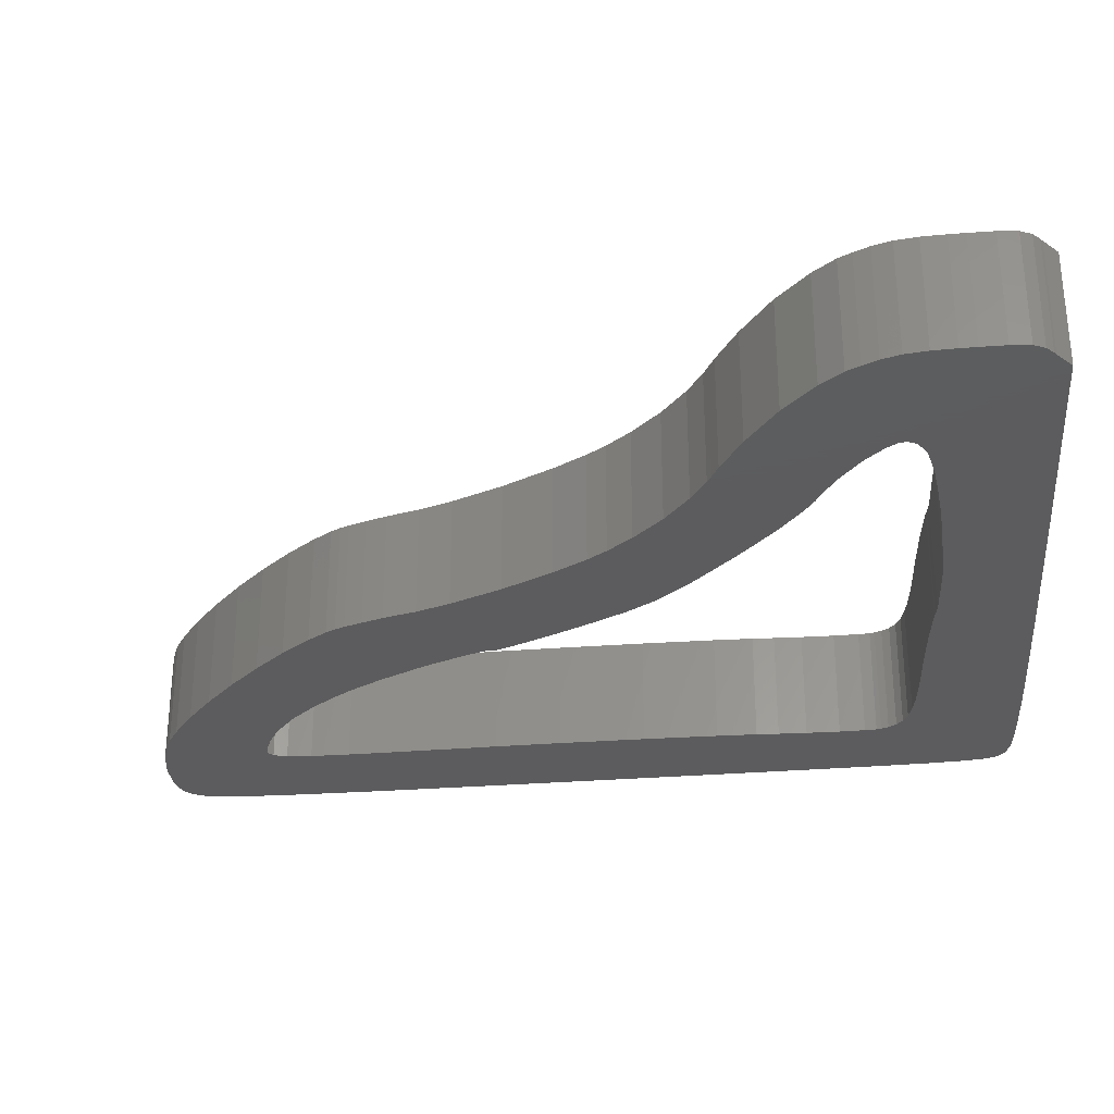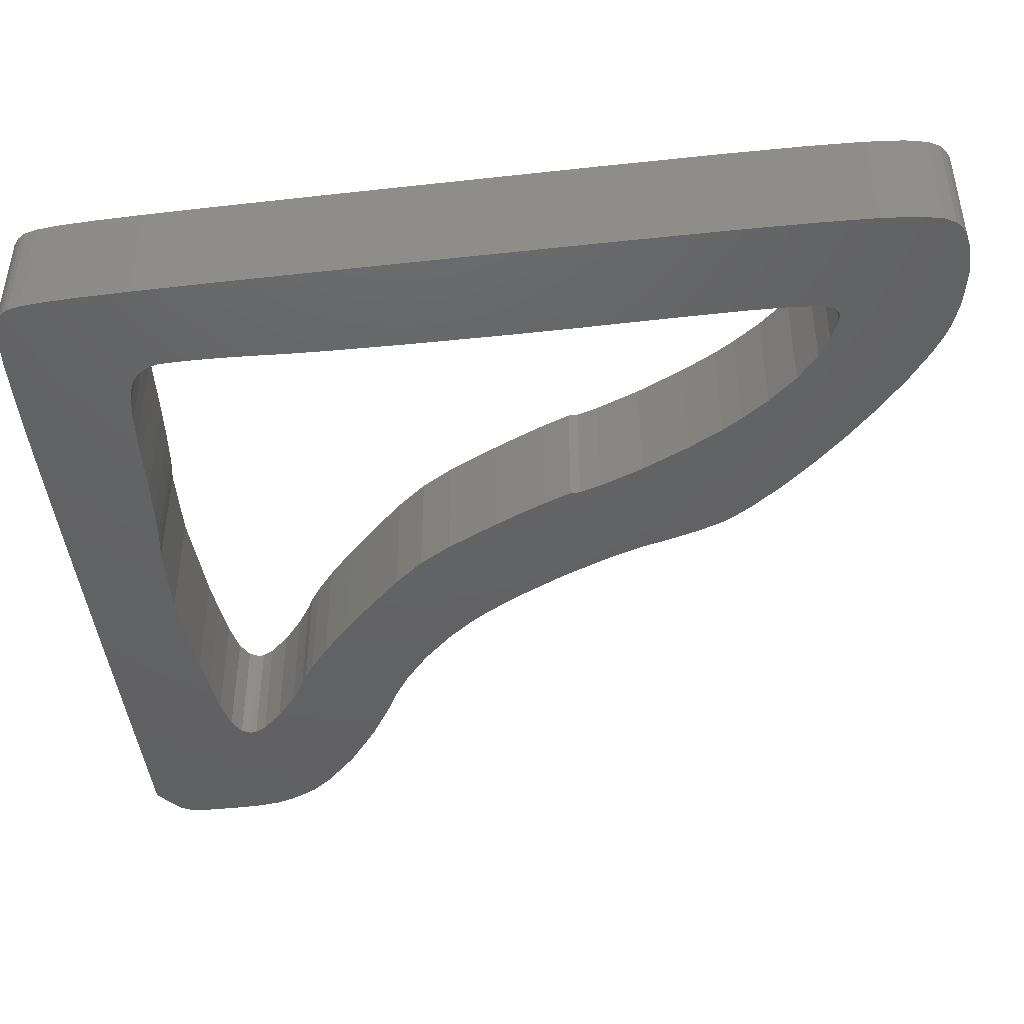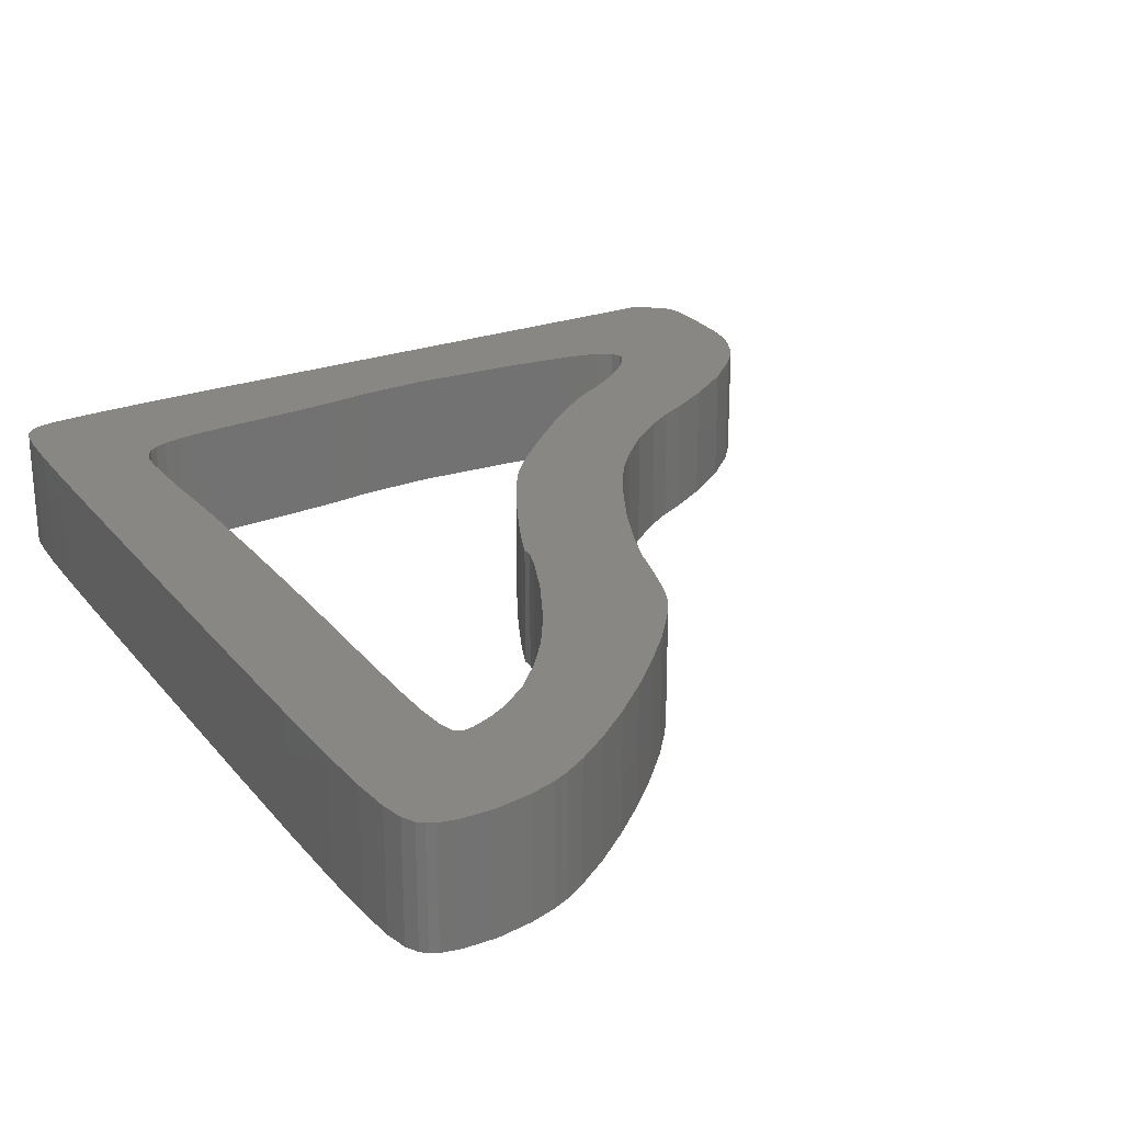
<metadata>
{"format":"stl","ext":"stl","renderer":"f3d","projection":"perspective","resolution":1024,"background":"white","views":[{"elev":-30.0,"azim":-83.2,"up":"+Z"},{"elev":-44.4,"azim":97.4,"up":"+Z"},{"elev":25.0,"azim":150.9,"up":"+Z"}]}
</metadata>
<code>
# stl→obj: 332 verts, 664 faces
v 33.83 1.783 -2.5
v 33.99 2.058 -2.5
v 33.88 1.844 -2.5
v 33.75 1.679 -2.5
v 33.43 1.418 -2.5
v 34.11 2.555 -2.5
v 32.64 1.2 -2.5
v 34.2 3.462 -2.5
v 31.02 1.056 -2.5
v 30.28 7.3 -2.5
v 34.3 7.227 -2.5
v 30.25 7.188 -2.5
v 30.31 7.405 -2.5
v 30.34 7.932 -2.5
v 30.35 9.087 -2.5
v 34.32 10.45 -2.5
v 30.31 10.6 -2.5
v 30.25 11.88 -2.5
v 30.19 12.89 -2.5
v 34.33 14.82 -2.5
v 30.23 12.31 -2.5
v 29.54 6.209 -2.5
v 29.03 5.978 -2.5
v 30.13 14.7 -2.5
v 15.81 15.07 -2.5
v 14.53 13.78 -2.5
v 11.72 16.94 -2.5
v 20.54 24.07 -2.5
v 16.73 26.51 -2.5
v 20.85 25 -2.5
v 16.92 27.27 -2.5
v 16.86 27.03 -2.5
v 17.68 29.76 -2.5
v 17.86 30.19 -2.5
v 22.68 29.05 -2.5
v 34.26 34.91 -2.5
v 29.94 34.88 -2.5
v 29.75 35.49 -2.5
v 23.5 30.5 -2.5
v 19.72 32.87 -2.5
v 28.14 35.26 -2.5
v 27.26 34.74 -2.5
v 25.4 38.38 -2.5
v 28.45 35.39 -2.5
v 26.79 39.39 -2.5
v 28.59 35.45 -2.5
v 34.04 38.92 -2.5
v 32.21 40.89 -2.5
v 33.84 39.86 -2.5
v 33.21 40.62 -2.5
v 33.56 40.36 -2.5
v 33.3 40.57 -2.5
v 32.99 40.74 -2.5
v 30.88 40.88 -2.5
v 29.45 35.7 -2.5
v 28 40.09 -2.5
v 29.03 35.62 -2.5
v 26.11 33.81 -2.5
v 23.92 37.15 -2.5
v 24.08 31.38 -2.5
v 21 34.31 -2.5
v 24.97 32.56 -2.5
v 22.43 35.76 -2.5
v 23.81 30.97 -2.5
v 17.12 28 -2.5
v 17.4 28.95 -2.5
v 21.63 26.91 -2.5
v 16.21 25 -2.5
v 20.41 23.31 -2.5
v 20.04 22.4 -2.5
v 15.24 22.7 -2.5
v 21.32 0.7139 -2.5
v 20.35 5.015 -2.5
v 21.66 5.158 -2.5
v 8.225 8.729 -2.5
v 5.172 12.18 -2.5
v 6.871 13.21 -2.5
v 19 20.14 -2.5
v 19.5 21.19 -2.5
v 18.83 19.8 -2.5
v 18.58 19.29 -2.5
v 11.25 4.789 -2.5
v 15.66 4.616 -2.5
v 13.38 0.5391 -2.5
v 9.792 9.67 -2.5
v 9.569 9.551 -2.5
v 7.458 13.52 -2.5
v 17.81 17.8 -2.5
v 14.09 20.41 -2.5
v 30.04 25.01 -2.5
v 30.06 26.01 -2.5
v 34.33 26.69 -2.5
v 12.89 18.44 -2.5
v 16.93 16.39 -2.5
v 34.34 19.08 -2.5
v 30.07 18.09 -2.5
v 30.04 22.01 -2.5
v 14.1 13.35 -2.5
v 10.41 15.6 -2.5
v 13.77 13.02 -2.5
v 12.75 12.06 -2.5
v 16.8 0.6104 -2.5
v 9.221 9.369 -2.5
v 7.053 7.797 -2.5
v 6.225 6.912 -2.5
v 3.235 10.76 -2.5
v 5.91 6.401 -2.5
v 1.742 9.341 -2.5
v 0.7881 8.004 -2.5
v 0.9746 8.364 -2.5
v 0.6777 7.789 -2.5
v 5.91 6.104 -2.5
v 0.02734 5.372 -2.5
v 0.1406 6.325 -2.5
v 0.3789 7.127 -2.5
v 12.24 0.5166 -2.5
v 1.548 0.3193 -2.5
v 8.118 5.088 -2.5
v 6.107 5.723 -2.5
v 0 3.682 -2.5
v 0 4.37 -2.5
v 9.69 4.92 -2.5
v 10.22 4.88 -2.5
v 0.01562 2.622 -2.5
v 0.6699 1.026 -2.5
v 0.3428 1.324 -2.5
v 0.1084 1.801 -2.5
v 0.7881 0.9395 -2.5
v 8.979 14.46 -2.5
v 10.42 10.1 -2.5
v 7.853 13.73 -2.5
v 6.797 5.355 -2.5
v 11.51 10.96 -2.5
v 27.44 5.646 -2.5
v 28.11 0.9111 -2.5
v 27.4 0.8838 -2.5
v 12.62 18.05 -2.5
v 13.22 18.92 -2.5
v 23.22 5.296 -2.5
v 25.26 0.8184 -2.5
v 24.44 5.388 -2.5
v 24.85 5.414 -2.5
v 30.06 26.87 -2.5
v 30.08 29.44 -2.5
v 20.54 23.65 -2.5
v 17.93 30.32 -2.5
v 18.09 30.63 -2.5
v 18.67 31.51 -2.5
v 30.04 33.75 -2.5
v 34.31 31.42 -2.5
v 30.09 31.98 -2.5
v 27.69 39.94 -2.5
v 28.34 40.25 -2.5
v 29.42 40.61 -2.5
v 34.17 37.34 -2.5
v 34.34 22.05 -2.5
v 28.84 0.9443 -2.5
v 30.13 6.858 -2.5
v 34.26 4.957 -2.5
v 29.9 6.499 -2.5
v 28.34 5.793 -2.5
v 26.28 5.523 -2.5
v 25.21 5.439 -2.5
v 18.97 4.796 -2.5
v 19.66 4.922 -2.5
v 19.45 4.88 -2.5
v 33.88 1.844 2.5
v 33.99 2.058 2.5
v 33.83 1.783 2.5
v 33.43 1.418 2.5
v 33.75 1.679 2.5
v 34.11 2.555 2.5
v 32.64 1.2 2.5
v 34.2 3.462 2.5
v 31.02 1.056 2.5
v 30.25 7.188 2.5
v 34.3 7.227 2.5
v 30.28 7.3 2.5
v 30.34 7.932 2.5
v 30.31 7.405 2.5
v 34.32 10.45 2.5
v 30.35 9.087 2.5
v 30.25 11.88 2.5
v 30.31 10.6 2.5
v 30.23 12.31 2.5
v 34.33 14.82 2.5
v 30.19 12.89 2.5
v 29.03 5.978 2.5
v 29.54 6.209 2.5
v 30.13 14.7 2.5
v 11.72 16.94 2.5
v 14.53 13.78 2.5
v 15.81 15.07 2.5
v 20.85 25 2.5
v 16.73 26.51 2.5
v 20.54 24.07 2.5
v 16.86 27.03 2.5
v 16.92 27.27 2.5
v 22.68 29.05 2.5
v 17.86 30.19 2.5
v 17.68 29.76 2.5
v 29.75 35.49 2.5
v 29.94 34.88 2.5
v 34.26 34.91 2.5
v 19.72 32.87 2.5
v 23.5 30.5 2.5
v 25.4 38.38 2.5
v 27.26 34.74 2.5
v 28.14 35.26 2.5
v 26.79 39.39 2.5
v 28.45 35.39 2.5
v 28.59 35.45 2.5
v 33.84 39.86 2.5
v 32.21 40.89 2.5
v 34.04 38.92 2.5
v 33.56 40.36 2.5
v 33.21 40.62 2.5
v 33.3 40.57 2.5
v 32.99 40.74 2.5
v 30.88 40.88 2.5
v 29.45 35.7 2.5
v 29.03 35.62 2.5
v 28 40.09 2.5
v 23.92 37.15 2.5
v 26.11 33.81 2.5
v 24.97 32.56 2.5
v 21 34.31 2.5
v 24.08 31.38 2.5
v 22.43 35.76 2.5
v 23.81 30.97 2.5
v 21.63 26.91 2.5
v 17.4 28.95 2.5
v 17.12 28 2.5
v 16.21 25 2.5
v 20.04 22.4 2.5
v 20.41 23.31 2.5
v 15.24 22.7 2.5
v 21.66 5.158 2.5
v 20.35 5.015 2.5
v 21.32 0.7139 2.5
v 6.871 13.21 2.5
v 5.172 12.18 2.5
v 8.225 8.729 2.5
v 19.5 21.19 2.5
v 19 20.14 2.5
v 18.58 19.29 2.5
v 18.83 19.8 2.5
v 13.38 0.5391 2.5
v 15.66 4.616 2.5
v 11.25 4.789 2.5
v 7.458 13.52 2.5
v 9.569 9.551 2.5
v 9.792 9.67 2.5
v 14.09 20.41 2.5
v 17.81 17.8 2.5
v 34.33 26.69 2.5
v 30.06 26.01 2.5
v 30.04 25.01 2.5
v 16.93 16.39 2.5
v 12.89 18.44 2.5
v 30.04 22.01 2.5
v 30.07 18.09 2.5
v 34.34 19.08 2.5
v 10.41 15.6 2.5
v 14.1 13.35 2.5
v 13.77 13.02 2.5
v 12.75 12.06 2.5
v 16.8 0.6104 2.5
v 9.221 9.369 2.5
v 7.053 7.797 2.5
v 3.235 10.76 2.5
v 6.225 6.912 2.5
v 1.742 9.341 2.5
v 5.91 6.401 2.5
v 0.9746 8.364 2.5
v 0.7881 8.004 2.5
v 0.6777 7.789 2.5
v 0.1406 6.325 2.5
v 0.02734 5.372 2.5
v 5.91 6.104 2.5
v 0.3789 7.127 2.5
v 8.118 5.088 2.5
v 1.548 0.3193 2.5
v 12.24 0.5166 2.5
v 0 4.37 2.5
v 0 3.682 2.5
v 6.107 5.723 2.5
v 10.22 4.88 2.5
v 9.69 4.92 2.5
v 0.01562 2.622 2.5
v 0.1084 1.801 2.5
v 0.3428 1.324 2.5
v 0.6699 1.026 2.5
v 0.7881 0.9395 2.5
v 7.853 13.73 2.5
v 10.42 10.1 2.5
v 8.979 14.46 2.5
v 6.797 5.355 2.5
v 11.51 10.96 2.5
v 27.4 0.8838 2.5
v 28.11 0.9111 2.5
v 27.44 5.646 2.5
v 12.62 18.05 2.5
v 13.22 18.92 2.5
v 25.26 0.8184 2.5
v 23.22 5.296 2.5
v 24.85 5.414 2.5
v 24.44 5.388 2.5
v 30.08 29.44 2.5
v 30.06 26.87 2.5
v 20.54 23.65 2.5
v 18.09 30.63 2.5
v 17.93 30.32 2.5
v 18.67 31.51 2.5
v 30.09 31.98 2.5
v 34.31 31.42 2.5
v 30.04 33.75 2.5
v 27.69 39.94 2.5
v 28.34 40.25 2.5
v 29.42 40.61 2.5
v 34.17 37.34 2.5
v 34.34 22.05 2.5
v 28.84 0.9443 2.5
v 30.13 6.858 2.5
v 34.26 4.957 2.5
v 29.9 6.499 2.5
v 28.34 5.793 2.5
v 26.28 5.523 2.5
v 25.21 5.439 2.5
v 18.97 4.796 2.5
v 19.66 4.922 2.5
v 19.45 4.88 2.5
f 1 2 3
f 4 5 1
f 5 2 1
f 6 2 5
f 7 6 5
f 7 8 6
f 7 9 8
f 10 11 12
f 13 14 11
f 11 15 16
f 16 17 18
f 19 20 21
f 22 9 23
f 20 19 24
f 25 26 27
f 28 29 30
f 31 30 32
f 33 34 35
f 36 37 38
f 39 35 40
f 41 42 43
f 44 41 45
f 46 44 45
f 47 48 49
f 49 50 51
f 51 50 52
f 49 53 50
f 49 48 53
f 47 54 48
f 38 55 54
f 56 55 57
f 57 46 45
f 45 41 43
f 42 58 59
f 60 61 62
f 62 61 63
f 61 64 40
f 65 66 67
f 31 67 30
f 33 35 67
f 30 29 32
f 29 28 68
f 68 69 70
f 71 68 70
f 72 73 74
f 75 76 77
f 78 71 79
f 79 71 70
f 71 80 81
f 82 83 84
f 85 86 87
f 88 89 81
f 90 91 92
f 25 93 94
f 95 96 97
f 96 20 24
f 98 99 27
f 98 100 99
f 99 100 101
f 83 102 84
f 77 87 103
f 75 104 76
f 104 105 106
f 105 107 108
f 107 109 110
f 107 111 109
f 112 113 114
f 107 112 115
f 115 112 114
f 116 117 118
f 119 120 121
f 112 119 121
f 122 123 116
f 116 123 82
f 116 118 122
f 120 117 124
f 125 126 127
f 124 125 127
f 124 117 128
f 124 128 125
f 129 130 131
f 116 82 84
f 85 87 131
f 117 132 118
f 86 103 87
f 117 119 132
f 117 120 119
f 103 75 77
f 113 112 121
f 115 111 107
f 107 110 108
f 105 108 106
f 106 76 104
f 130 85 131
f 133 130 129
f 101 133 129
f 99 101 129
f 98 27 26
f 134 135 136
f 137 25 27
f 137 93 25
f 93 138 94
f 94 138 88
f 72 139 140
f 88 138 89
f 141 142 140
f 89 71 81
f 143 144 92
f 71 78 80
f 28 145 69
f 68 28 69
f 67 31 65
f 33 67 66
f 146 147 35
f 35 147 148
f 146 35 34
f 149 150 151
f 35 148 40
f 92 91 143
f 39 40 64
f 64 61 60
f 150 92 144
f 58 62 63
f 59 58 63
f 43 42 59
f 47 38 54
f 45 152 57
f 57 152 56
f 55 56 153
f 154 55 153
f 154 54 55
f 47 155 38
f 36 38 155
f 37 36 149
f 149 36 150
f 151 150 144
f 92 156 90
f 90 156 97
f 97 156 95
f 20 96 95
f 23 9 157
f 21 20 16
f 21 16 18
f 16 15 17
f 11 14 15
f 10 13 11
f 12 11 158
f 158 11 159
f 160 158 159
f 8 22 160
f 8 160 159
f 8 9 22
f 161 23 157
f 135 134 161
f 135 161 157
f 162 134 136
f 140 162 136
f 140 163 162
f 140 142 163
f 139 141 140
f 72 74 139
f 102 83 164
f 165 73 72
f 166 165 72
f 164 166 72
f 102 164 72
f 167 168 169
f 169 170 171
f 169 168 170
f 170 168 172
f 170 172 173
f 172 174 173
f 174 175 173
f 176 177 178
f 177 179 180
f 181 182 177
f 183 184 181
f 185 186 187
f 188 175 189
f 190 187 186
f 191 192 193
f 194 195 196
f 197 194 198
f 199 200 201
f 202 203 204
f 205 199 206
f 207 208 209
f 210 209 211
f 210 211 212
f 213 214 215
f 216 217 213
f 218 217 216
f 217 219 213
f 219 214 213
f 214 220 215
f 220 221 202
f 222 221 223
f 210 212 222
f 207 209 210
f 224 225 208
f 226 227 228
f 229 227 226
f 205 230 227
f 231 232 233
f 194 231 198
f 231 199 201
f 197 195 194
f 234 196 195
f 235 236 234
f 235 234 237
f 238 239 240
f 241 242 243
f 244 237 245
f 235 237 244
f 246 247 237
f 248 249 250
f 251 252 253
f 246 254 255
f 256 257 258
f 259 260 193
f 261 262 263
f 190 186 262
f 191 264 265
f 264 266 265
f 267 266 264
f 248 268 249
f 269 251 241
f 242 270 243
f 271 272 270
f 273 274 272
f 275 276 274
f 276 277 274
f 278 279 280
f 281 280 274
f 278 280 281
f 282 283 284
f 285 286 287
f 285 287 280
f 284 288 289
f 250 288 284
f 289 282 284
f 290 283 286
f 291 292 293
f 291 293 290
f 294 283 290
f 293 294 290
f 295 296 297
f 248 250 284
f 295 251 253
f 282 298 283
f 251 269 252
f 298 287 283
f 287 286 283
f 241 243 269
f 285 280 279
f 274 277 281
f 273 275 274
f 271 273 272
f 270 242 271
f 295 253 296
f 297 296 299
f 297 299 267
f 297 267 264
f 192 191 265
f 300 301 302
f 191 193 303
f 193 260 303
f 259 304 260
f 255 304 259
f 305 306 240
f 254 304 255
f 305 307 308
f 246 237 254
f 256 309 310
f 247 245 237
f 236 311 196
f 236 196 234
f 233 198 231
f 232 231 201
f 199 312 313
f 314 312 199
f 200 199 313
f 315 316 317
f 205 314 199
f 310 257 256
f 230 205 206
f 228 227 230
f 309 256 316
f 229 226 225
f 229 225 224
f 224 208 207
f 220 202 215
f 222 318 210
f 223 318 222
f 319 223 221
f 319 221 320
f 221 220 320
f 202 321 215
f 321 202 204
f 317 204 203
f 316 204 317
f 309 316 315
f 258 322 256
f 261 322 258
f 263 322 261
f 263 262 186
f 323 175 188
f 181 186 185
f 183 181 185
f 184 182 181
f 182 179 177
f 177 180 178
f 324 177 176
f 325 177 324
f 325 324 326
f 326 189 174
f 325 326 174
f 189 175 174
f 323 188 327
f 327 302 301
f 323 327 301
f 300 302 328
f 300 328 305
f 328 329 305
f 329 307 305
f 305 308 306
f 306 238 240
f 330 249 268
f 240 239 331
f 240 331 332
f 240 332 330
f 240 330 268
f 84 284 116
f 84 248 284
f 102 248 84
f 102 268 248
f 72 268 102
f 72 240 268
f 140 240 72
f 140 305 240
f 136 305 140
f 136 300 305
f 135 300 136
f 135 301 300
f 157 301 135
f 157 323 301
f 9 323 157
f 9 175 323
f 7 175 9
f 7 173 175
f 5 173 7
f 5 170 173
f 4 170 5
f 4 171 170
f 1 171 4
f 1 169 171
f 3 169 1
f 3 167 169
f 2 167 3
f 2 168 167
f 6 168 2
f 6 172 168
f 8 172 6
f 8 174 172
f 159 174 8
f 159 325 174
f 11 325 159
f 11 177 325
f 16 177 11
f 16 181 177
f 20 181 16
f 20 186 181
f 95 186 20
f 95 263 186
f 156 263 95
f 156 322 263
f 92 322 156
f 92 256 322
f 150 256 92
f 150 316 256
f 36 316 150
f 36 204 316
f 155 204 36
f 155 321 204
f 47 321 155
f 47 215 321
f 49 215 47
f 49 213 215
f 51 213 49
f 51 216 213
f 52 216 51
f 52 218 216
f 50 218 52
f 50 217 218
f 53 217 50
f 53 219 217
f 48 219 53
f 48 214 219
f 54 214 48
f 54 220 214
f 154 220 54
f 154 320 220
f 153 320 154
f 153 319 320
f 56 319 153
f 56 223 319
f 152 223 56
f 152 318 223
f 45 318 152
f 45 210 318
f 43 210 45
f 43 207 210
f 59 207 43
f 59 224 207
f 63 224 59
f 63 229 224
f 61 229 63
f 61 227 229
f 40 227 61
f 40 205 227
f 148 205 40
f 148 314 205
f 147 314 148
f 147 312 314
f 146 312 147
f 146 313 312
f 34 313 146
f 34 200 313
f 33 200 34
f 33 201 200
f 66 201 33
f 66 232 201
f 65 232 66
f 65 233 232
f 31 233 65
f 31 198 233
f 32 198 31
f 32 197 198
f 29 197 32
f 29 195 197
f 68 195 29
f 68 234 195
f 71 234 68
f 71 237 234
f 89 237 71
f 89 254 237
f 138 254 89
f 138 304 254
f 93 304 138
f 93 260 304
f 137 260 93
f 137 303 260
f 27 303 137
f 27 191 303
f 99 191 27
f 99 264 191
f 129 264 99
f 129 297 264
f 131 297 129
f 131 295 297
f 87 295 131
f 87 251 295
f 77 251 87
f 77 241 251
f 76 241 77
f 76 242 241
f 106 242 76
f 106 271 242
f 108 271 106
f 108 273 271
f 110 273 108
f 110 275 273
f 109 275 110
f 109 276 275
f 111 276 109
f 111 277 276
f 115 277 111
f 115 281 277
f 114 281 115
f 114 278 281
f 113 278 114
f 113 279 278
f 121 279 113
f 121 285 279
f 120 285 121
f 120 286 285
f 124 286 120
f 124 290 286
f 127 290 124
f 127 291 290
f 126 291 127
f 126 292 291
f 125 292 126
f 125 293 292
f 128 293 125
f 128 294 293
f 117 294 128
f 117 283 294
f 116 283 117
f 116 284 283
f 123 288 82
f 250 82 288
f 122 289 123
f 288 123 289
f 118 282 122
f 289 122 282
f 132 298 118
f 282 118 298
f 119 287 132
f 298 132 287
f 112 280 119
f 287 119 280
f 107 274 112
f 280 112 274
f 105 272 107
f 274 107 272
f 104 270 105
f 272 105 270
f 75 243 104
f 270 104 243
f 103 269 75
f 243 75 269
f 86 252 103
f 269 103 252
f 85 253 86
f 252 86 253
f 130 296 85
f 253 85 296
f 133 299 130
f 296 130 299
f 101 267 133
f 299 133 267
f 100 266 101
f 267 101 266
f 98 265 100
f 266 100 265
f 26 192 98
f 265 98 192
f 25 193 26
f 192 26 193
f 94 259 25
f 193 25 259
f 88 255 94
f 259 94 255
f 81 246 88
f 255 88 246
f 80 247 81
f 246 81 247
f 78 245 80
f 247 80 245
f 79 244 78
f 245 78 244
f 70 235 79
f 244 79 235
f 69 236 70
f 235 70 236
f 145 311 69
f 236 69 311
f 28 196 145
f 311 145 196
f 30 194 28
f 196 28 194
f 67 231 30
f 194 30 231
f 35 199 67
f 231 67 199
f 39 206 35
f 199 35 206
f 64 230 39
f 206 39 230
f 60 228 64
f 230 64 228
f 62 226 60
f 228 60 226
f 58 225 62
f 226 62 225
f 42 208 58
f 225 58 208
f 41 209 42
f 208 42 209
f 44 211 41
f 209 41 211
f 46 212 44
f 211 44 212
f 57 222 46
f 212 46 222
f 55 221 57
f 222 57 221
f 38 202 55
f 221 55 202
f 37 203 38
f 202 38 203
f 149 317 37
f 203 37 317
f 151 315 149
f 317 149 315
f 144 309 151
f 315 151 309
f 143 310 144
f 309 144 310
f 91 257 143
f 310 143 257
f 90 258 91
f 257 91 258
f 97 261 90
f 258 90 261
f 96 262 97
f 261 97 262
f 24 190 96
f 262 96 190
f 19 187 24
f 190 24 187
f 21 185 19
f 187 19 185
f 18 183 21
f 185 21 183
f 17 184 18
f 183 18 184
f 15 182 17
f 184 17 182
f 14 179 15
f 182 15 179
f 13 180 14
f 179 14 180
f 10 178 13
f 180 13 178
f 12 176 10
f 178 10 176
f 158 324 12
f 176 12 324
f 160 326 158
f 324 158 326
f 22 189 160
f 326 160 189
f 23 188 22
f 189 22 188
f 161 327 23
f 188 23 327
f 134 302 161
f 327 161 302
f 162 328 134
f 302 134 328
f 163 329 162
f 328 162 329
f 142 307 163
f 329 163 307
f 141 308 142
f 307 142 308
f 139 306 141
f 308 141 306
f 74 238 139
f 306 139 238
f 73 239 74
f 238 74 239
f 165 331 73
f 239 73 331
f 166 332 165
f 331 165 332
f 164 330 166
f 332 166 330
f 83 249 164
f 330 164 249
f 82 250 83
f 249 83 250

</code>
